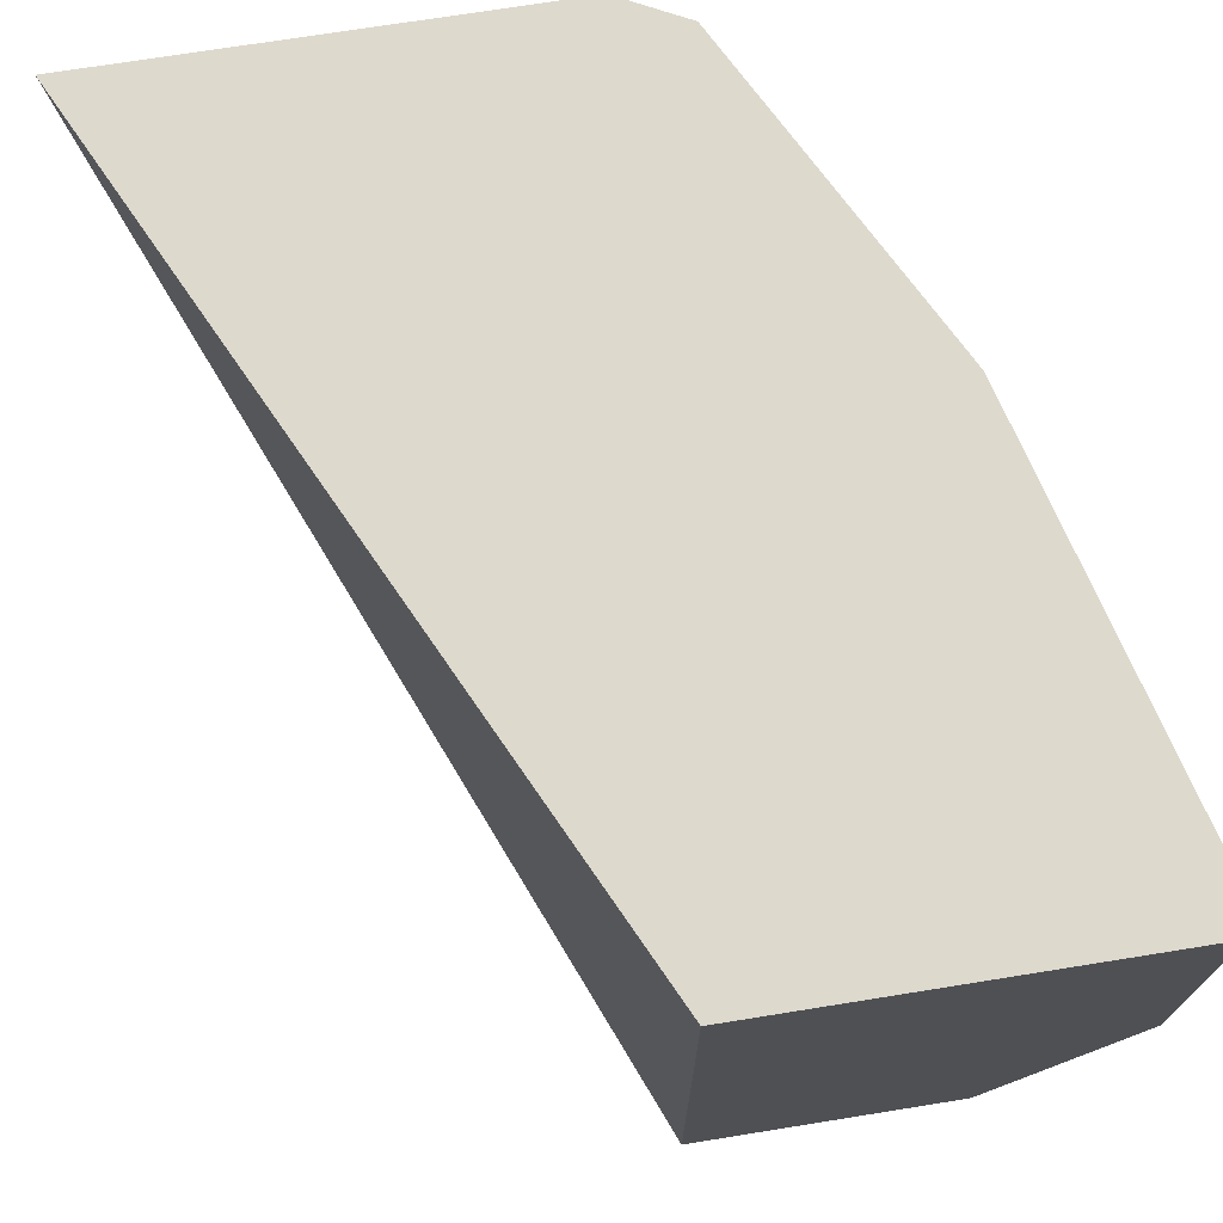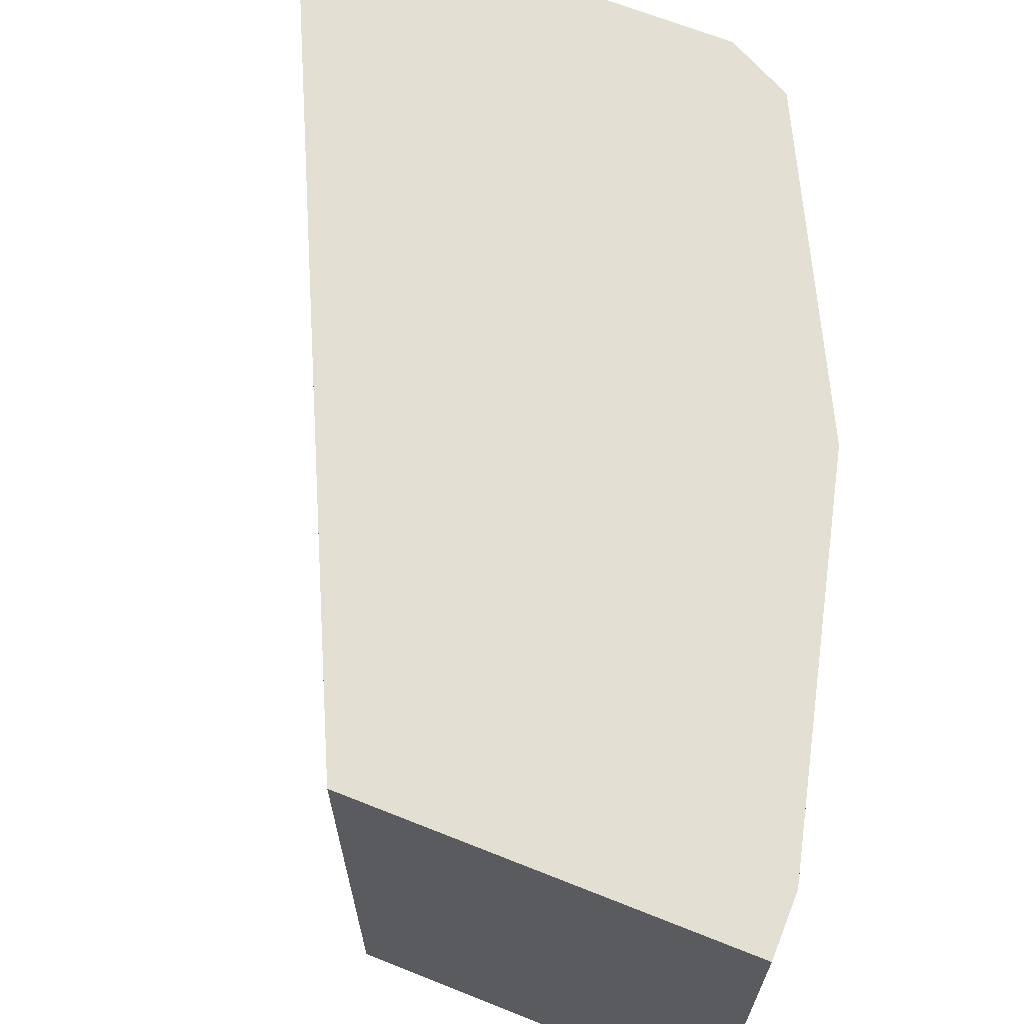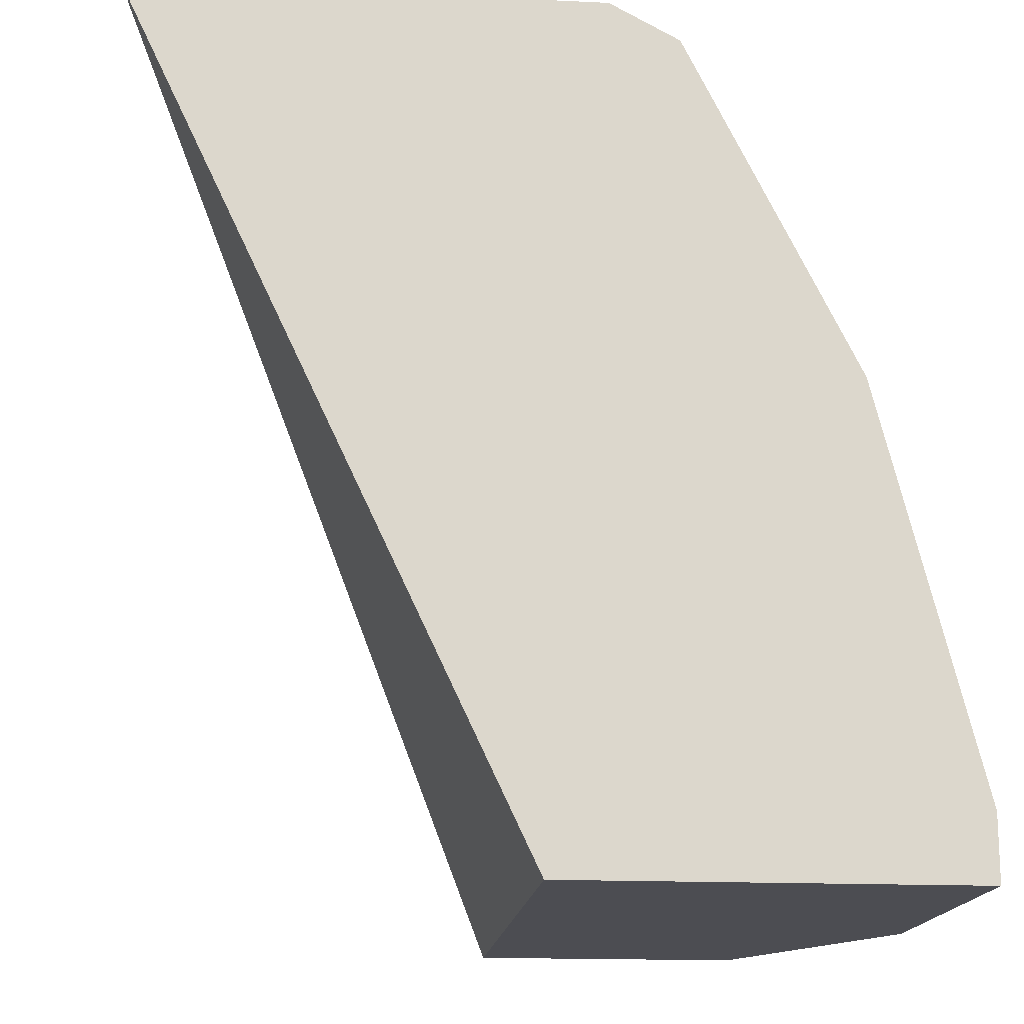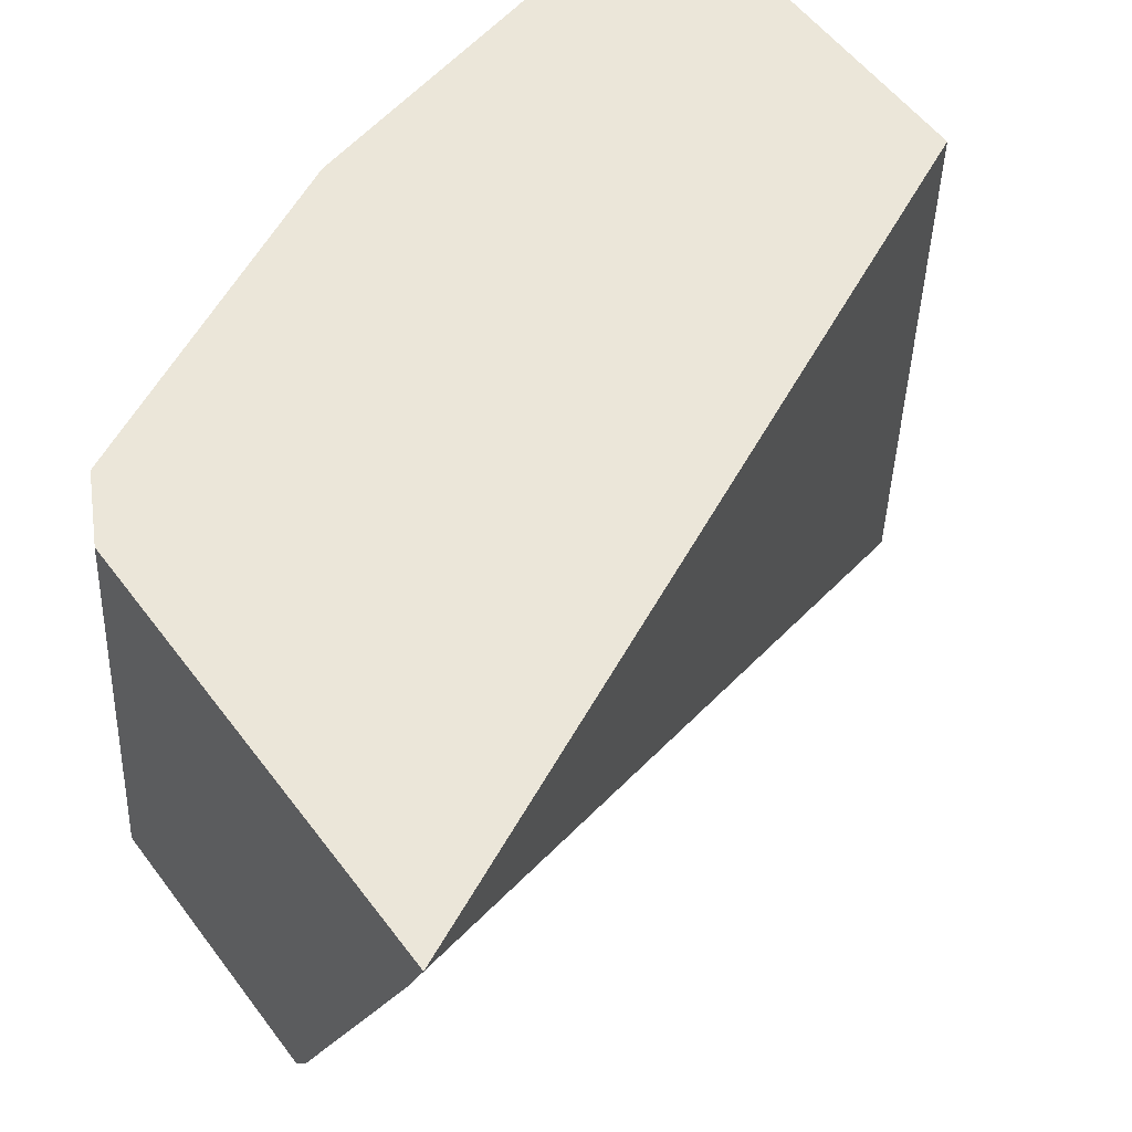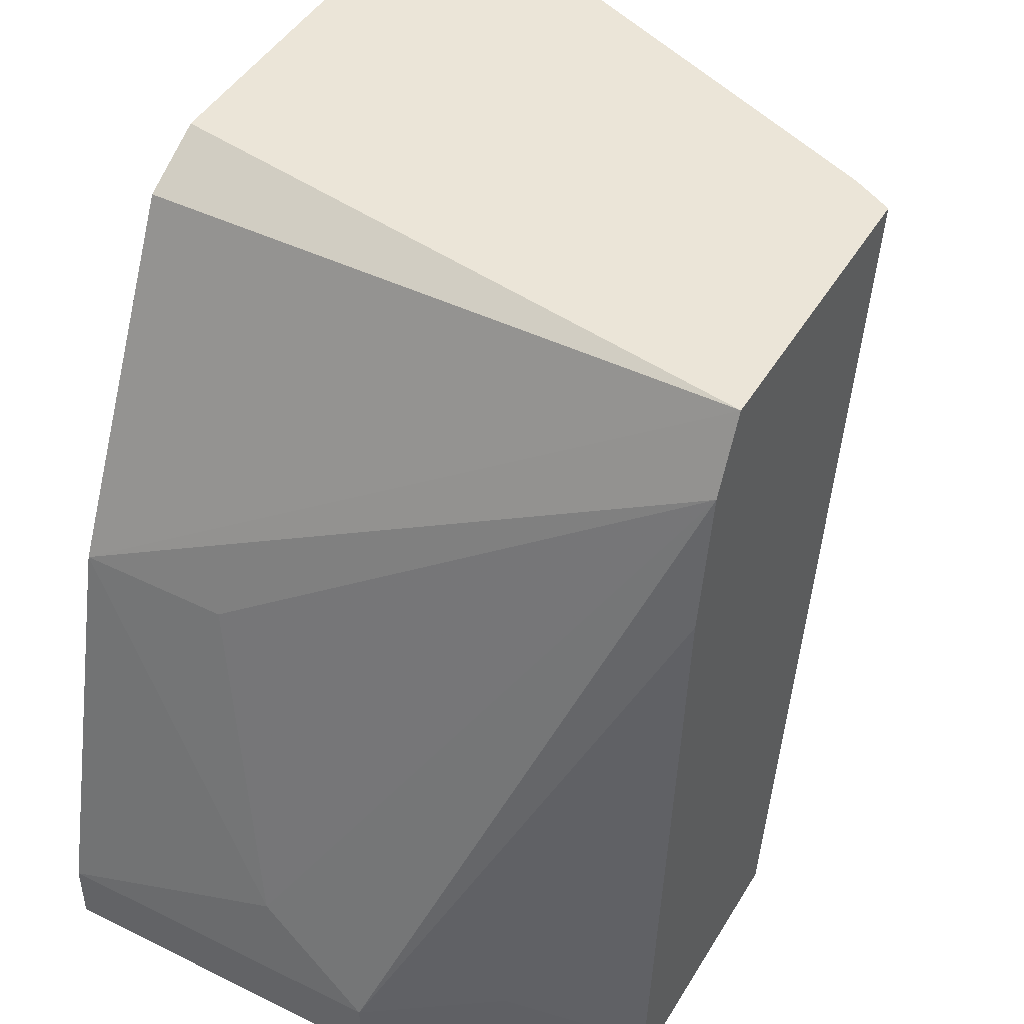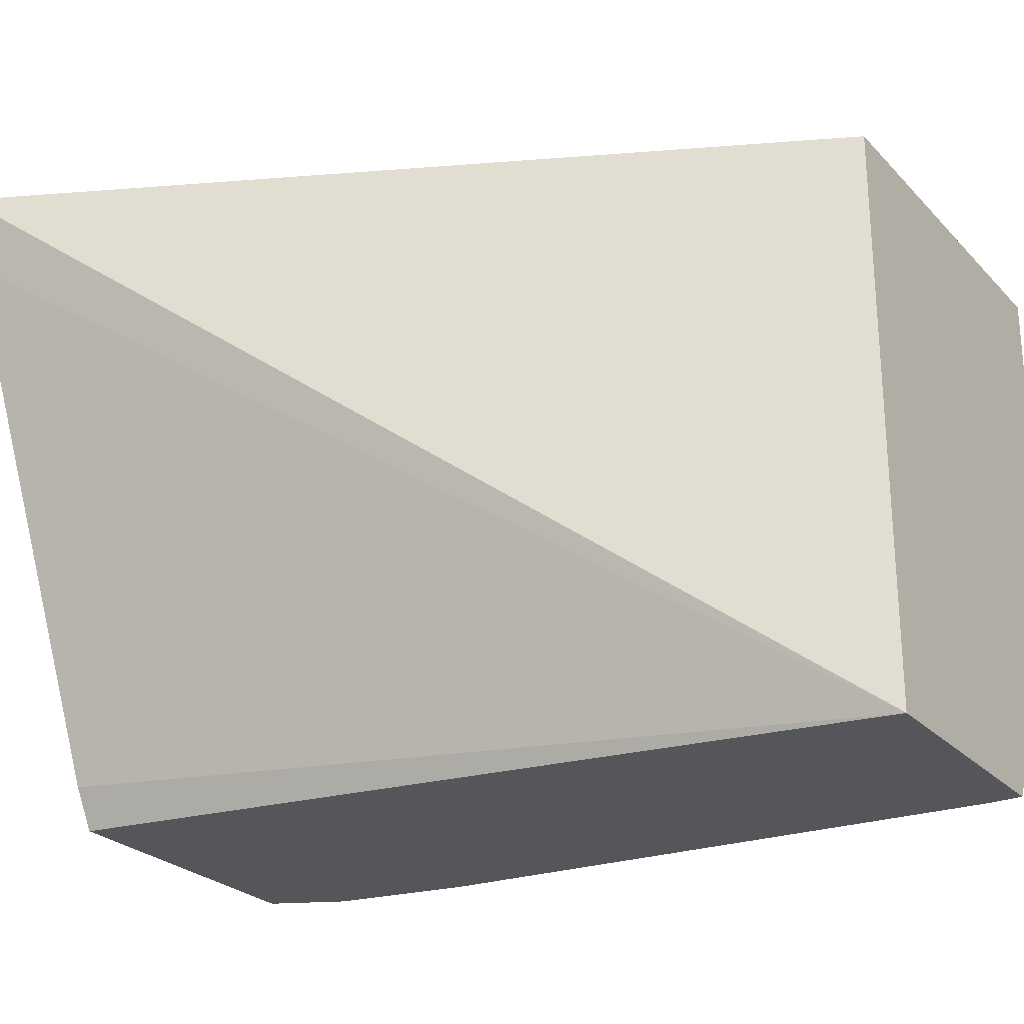
<metadata>
{"format":"obj","ext":"obj","renderer":"f3d","projection":"perspective","resolution":1024,"background":"white","views":[{"elev":71.9,"azim":-9.1,"up":"+Z"},{"elev":66.8,"azim":21.8,"up":"+Z"},{"elev":-16.4,"azim":-5.5,"up":"+Y"},{"elev":55.1,"azim":-126.2,"up":"+Z"},{"elev":45.7,"azim":119.5,"up":"+Y"},{"elev":-25.6,"azim":-57.4,"up":"+Z"}]}
</metadata>
<code>
v 0.2336 0.4361 0.1402
v 0.231 0.4491 0.1583
v 0.2336 0.4361 0.1951
v 0.2336 0.4259 0.1402
v 0.2134 0.4314 0.09964
v 0.2232 0.4413 0.1194
v 0.206 0.5234 0.09964
v 0.2024 0.5447 0.09964
v 0.218 0.4984 0.1713
v 0.218 0.4984 0.1951
v 0.2336 0.4259 0.1951
v 0.2134 0.4259 0.09964
v 0.1968 0.556 0.09964
v 0.2077 0.5192 0.1951
v 0.1713 0.4259 0.1951
v 0.1713 0.4259 0.09964
v 0.1499 0.556 0.09964
v 0.1815 0.556 0.1951
v 0.1921 0.5503 0.1951
v 0.1942 0.546 0.1951
v 0.1988 0.5369 0.1951
v 0.1097 0.556 0.1951
v 0.1138 0.556 0.1845
v 0.1464 0.556 0.1059
f 10 13 14
f 8 10 9
f 8 13 10
f 5 7 6
f 5 13 8
f 5 17 13
f 5 16 17
f 13 17 24
f 5 8 7
f 13 24 23
f 16 22 23
f 13 22 18
f 13 18 19
f 13 19 20
f 13 20 21
f 13 21 14
f 15 22 16
f 16 23 24
f 16 24 17
f 5 12 16
f 13 23 22
f 4 16 12
f 1 2 3
f 4 11 15
f 4 15 16
f 1 3 11
f 1 11 4
f 1 12 5
f 1 5 6
f 1 6 7
f 1 7 8
f 1 8 2
f 2 8 9
f 1 4 12
f 2 10 3
f 3 10 14
f 3 14 21
f 3 21 20
f 3 20 19
f 3 19 18
f 3 18 22
f 3 22 15
f 3 15 11
f 2 9 10

</code>
